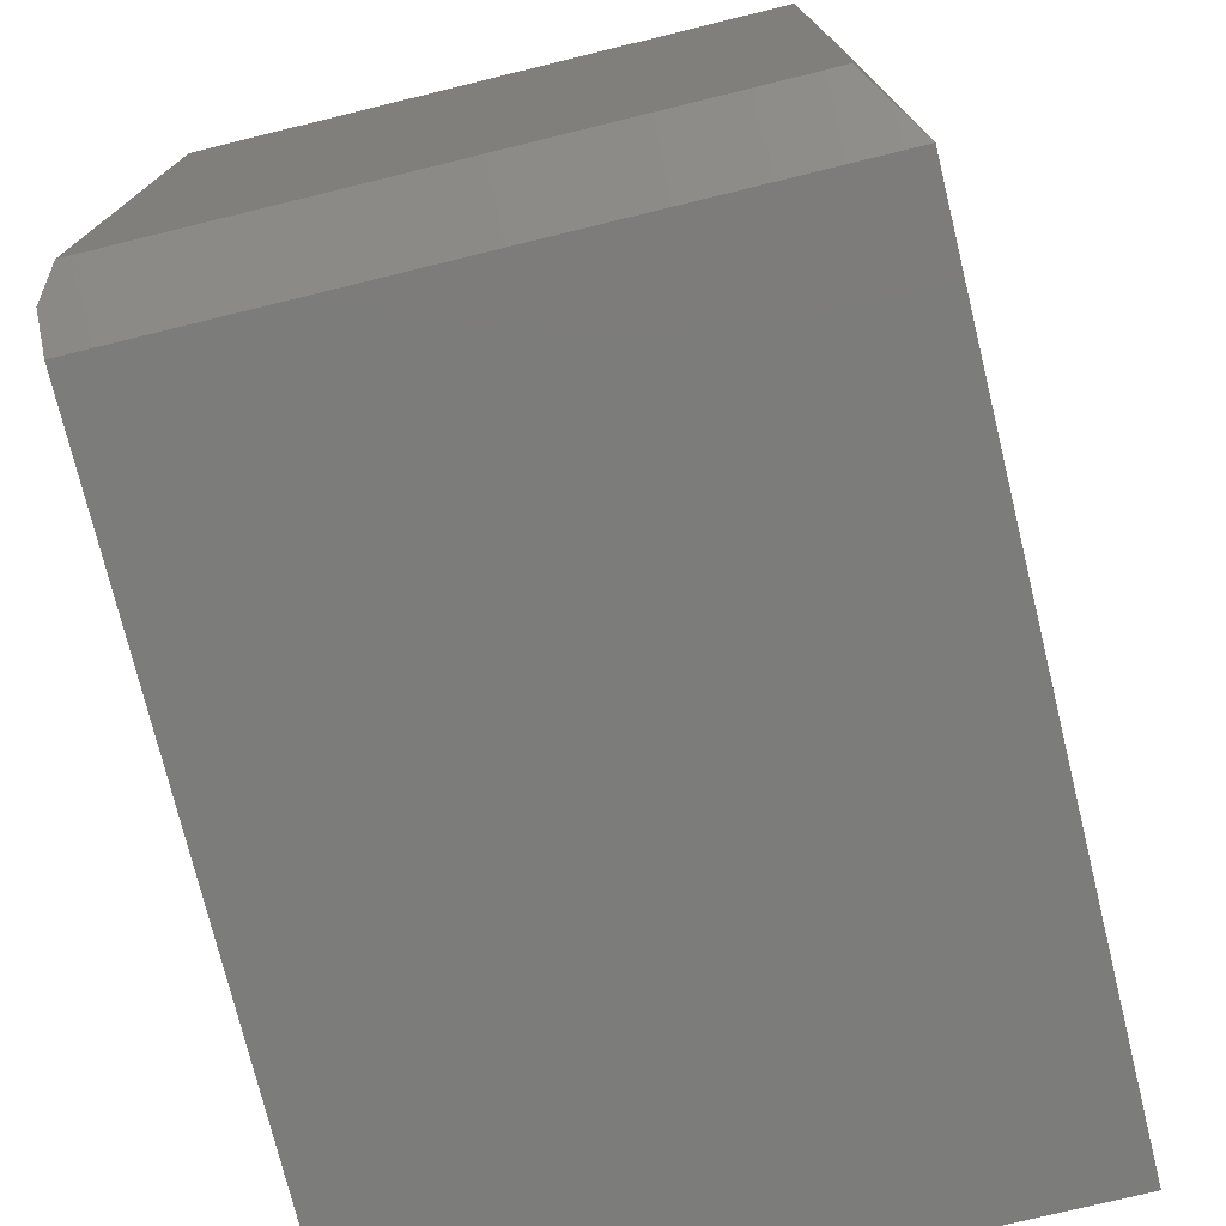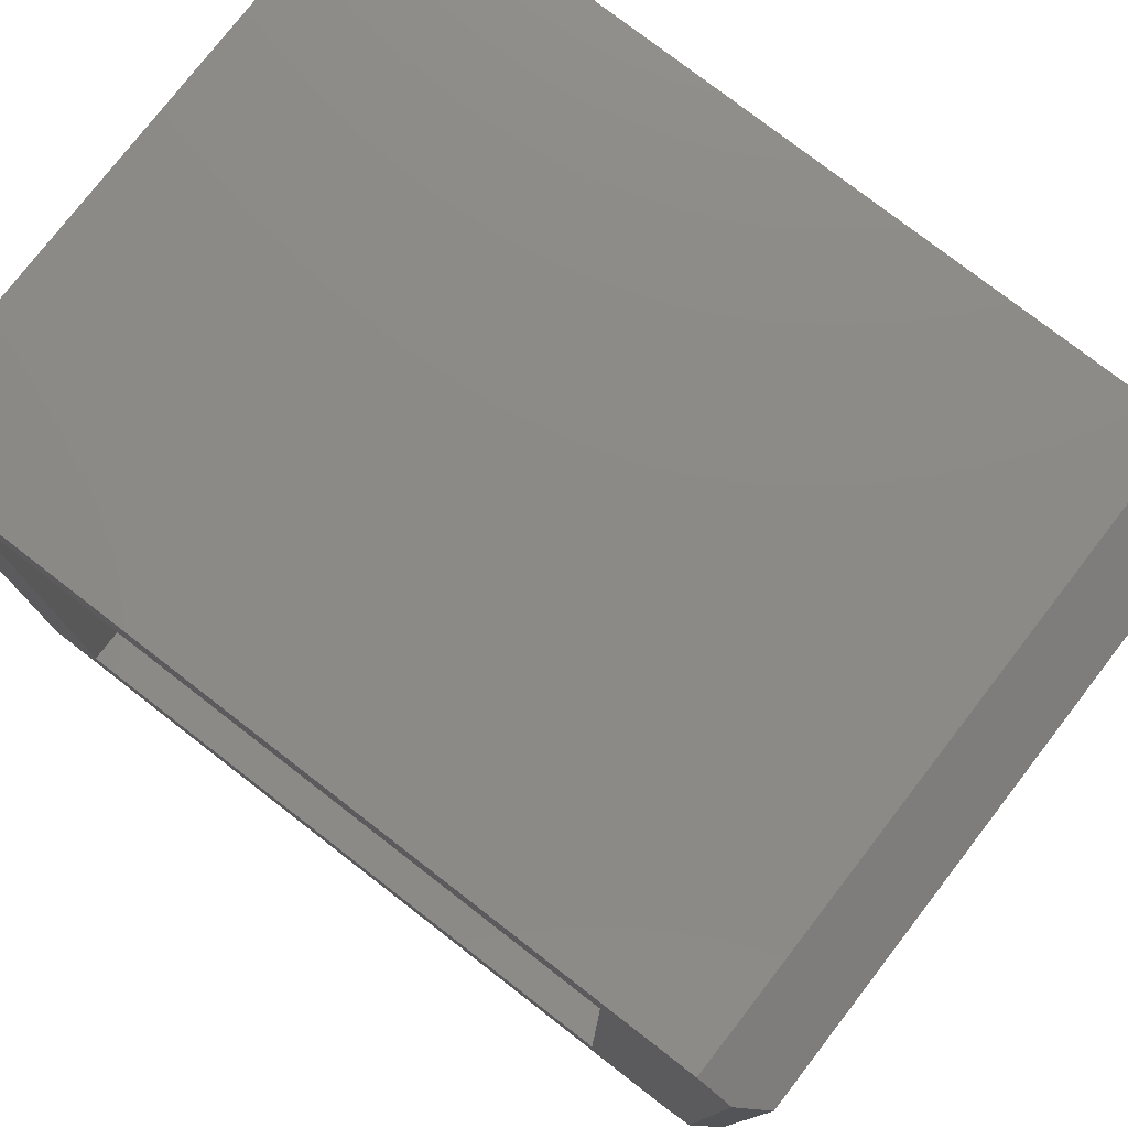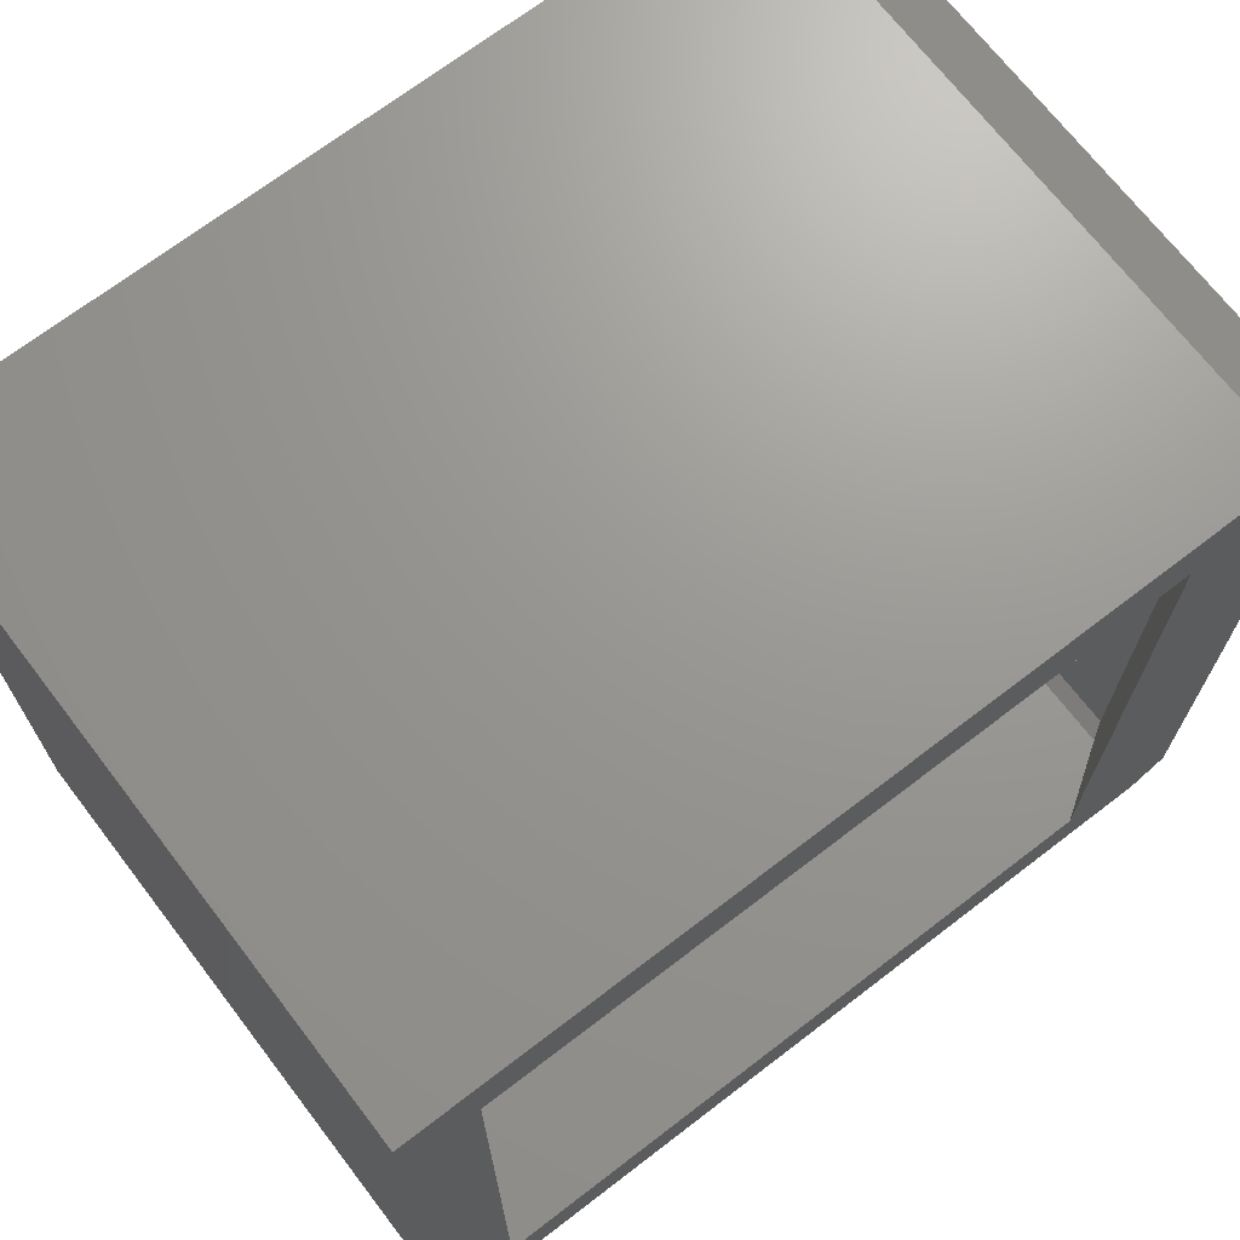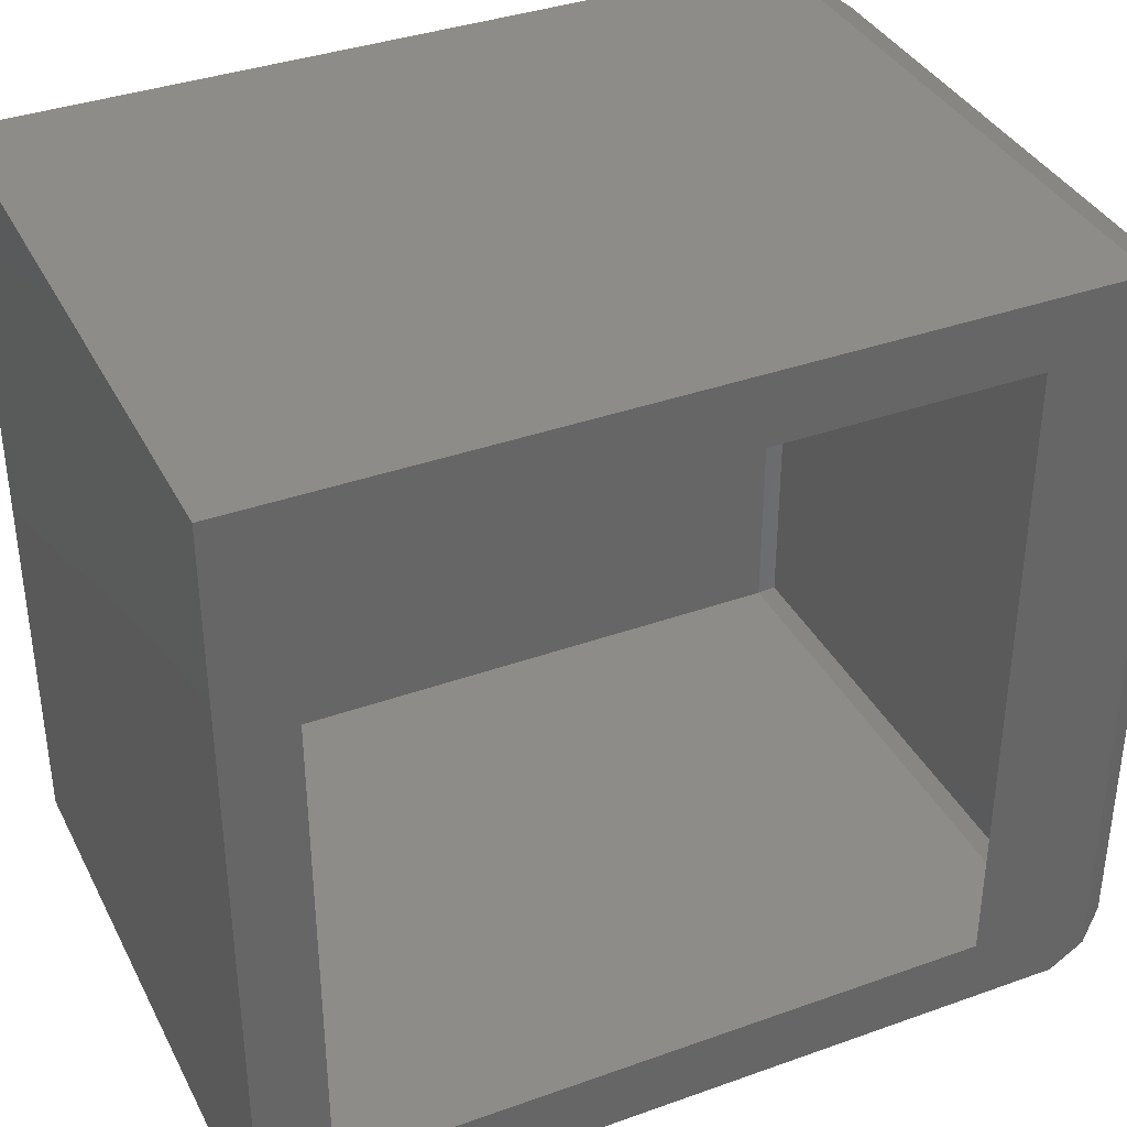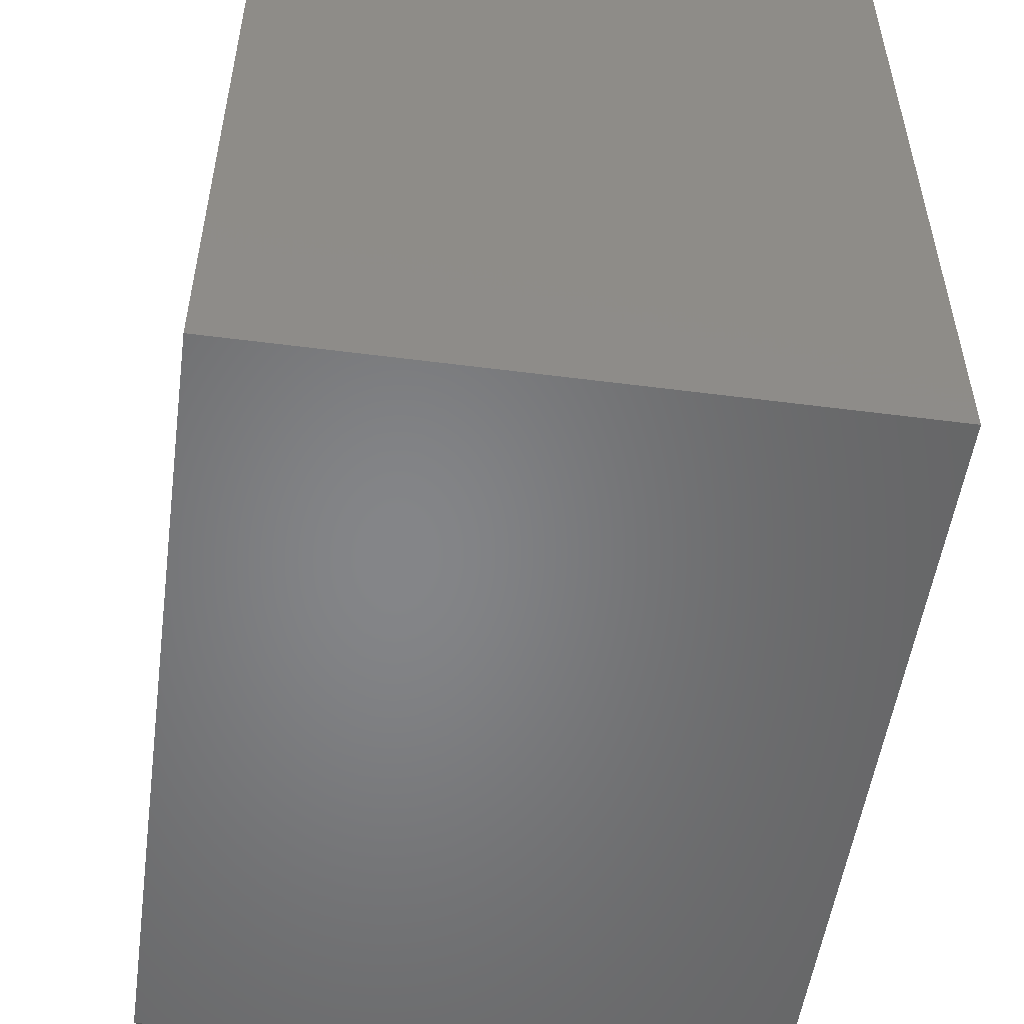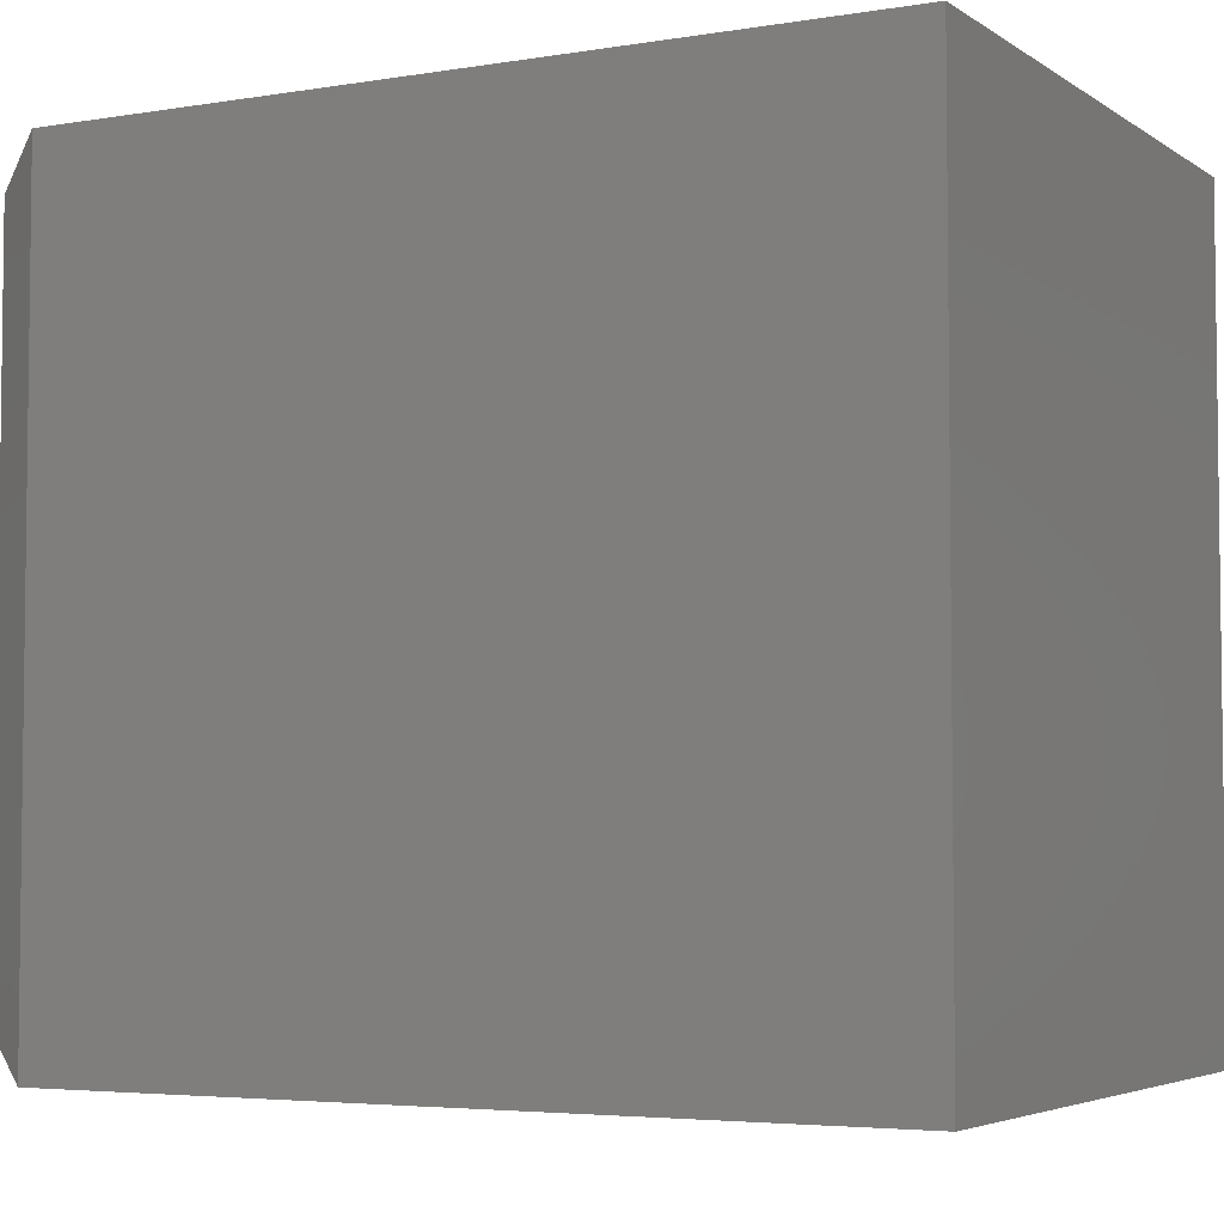
<metadata>
{"format":"stl","ext":"stl","renderer":"f3d","projection":"perspective","resolution":1024,"background":"white","views":[{"elev":-75.3,"azim":-166.3,"up":"+Y"},{"elev":77.6,"azim":127.7,"up":"+Y"},{"elev":70.0,"azim":52.5,"up":"+Y"},{"elev":37.1,"azim":65.3,"up":"+Y"},{"elev":-52.7,"azim":-7.9,"up":"+Y"},{"elev":-4.4,"azim":-62.0,"up":"+Y"}]}
</metadata>
<code>
# stl→obj: 28 verts, 52 faces
v 0.2966 -0.7734 -0.4915
v 0.2966 -0.75 -0.5266
v 0.2966 -0.7031 -0.3999
v 0.2966 -1.209e-16 -0.5266
v 0.2966 -0.04688 -0.3999
v 0.2966 0.02344 -0.4915
v 0.2966 -0.04688 0.2578
v 0.2966 0.02344 0.3281
v 0.2966 -0.7031 0.2578
v 0.2966 -0.7734 0.3281
v 0.2498 -0.7031 -0.4702
v -0.2812 -0.7031 -0.4702
v -0.2812 -0.7031 0.2578
v 0.2498 -0.04688 -0.4702
v 0.2403 -0.05634 -0.4844
v 0.2403 -0.6937 -0.4844
v -0.2812 -0.04688 0.2578
v -0.2812 -0.04688 -0.4702
v 0.2779 -0.01871 -0.5547
v 0.2779 -0.7313 -0.5547
v -0.3516 -0.7734 -0.4915
v -0.3094 -0.7313 -0.5547
v -0.3094 -0.01871 -0.5547
v -0.3516 0.02344 -0.4915
v -0.3516 -0.7734 0.3281
v -0.3516 0.02344 0.3281
v -0.2718 -0.05634 -0.4844
v -0.2718 -0.6937 -0.4844
f 1 2 3
f 3 2 4
f 3 4 5
f 5 4 6
f 5 6 7
f 7 6 8
f 7 8 9
f 9 8 10
f 9 10 3
f 3 10 1
f 11 12 3
f 3 12 13
f 3 13 9
f 5 14 15
f 5 15 3
f 3 15 16
f 3 16 11
f 7 17 5
f 5 17 18
f 5 18 14
f 7 9 17
f 17 9 13
f 4 2 19
f 19 2 20
f 2 1 20
f 20 1 21
f 20 21 22
f 23 19 22
f 22 19 20
f 23 24 19
f 19 24 6
f 19 6 4
f 21 24 22
f 22 24 23
f 25 26 21
f 21 26 24
f 21 1 25
f 25 1 10
f 24 26 6
f 6 26 8
f 8 26 10
f 10 26 25
f 14 18 15
f 15 18 27
f 27 28 15
f 15 28 16
f 11 16 12
f 12 16 28
f 12 28 18
f 18 28 27
f 13 12 17
f 17 12 18

</code>
